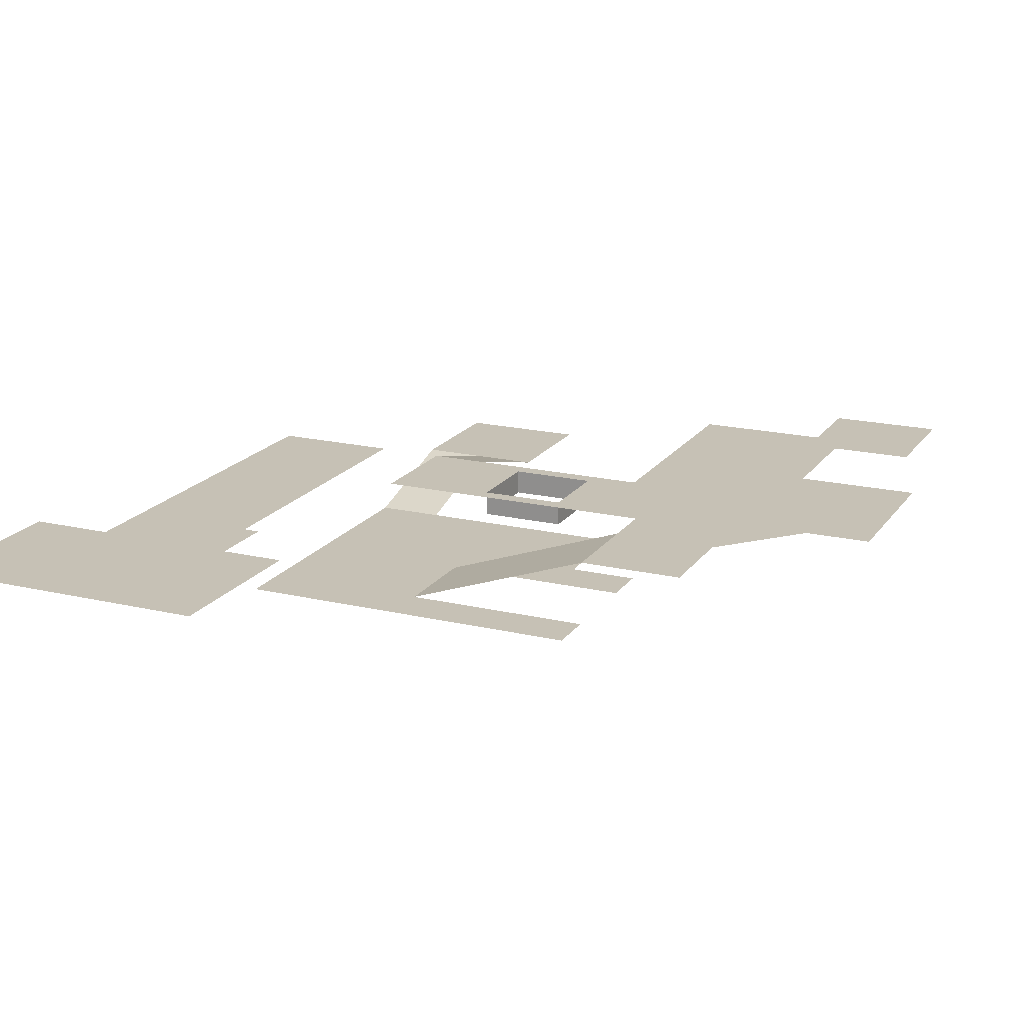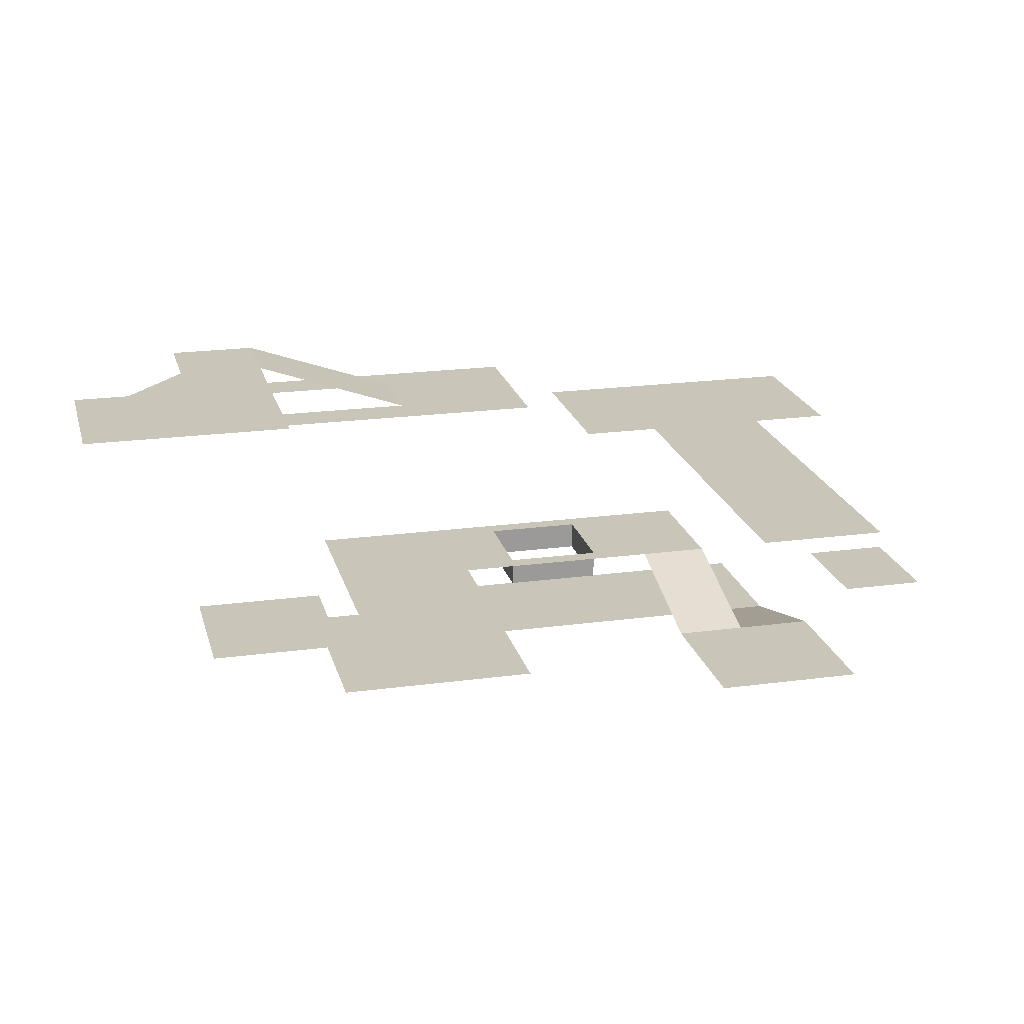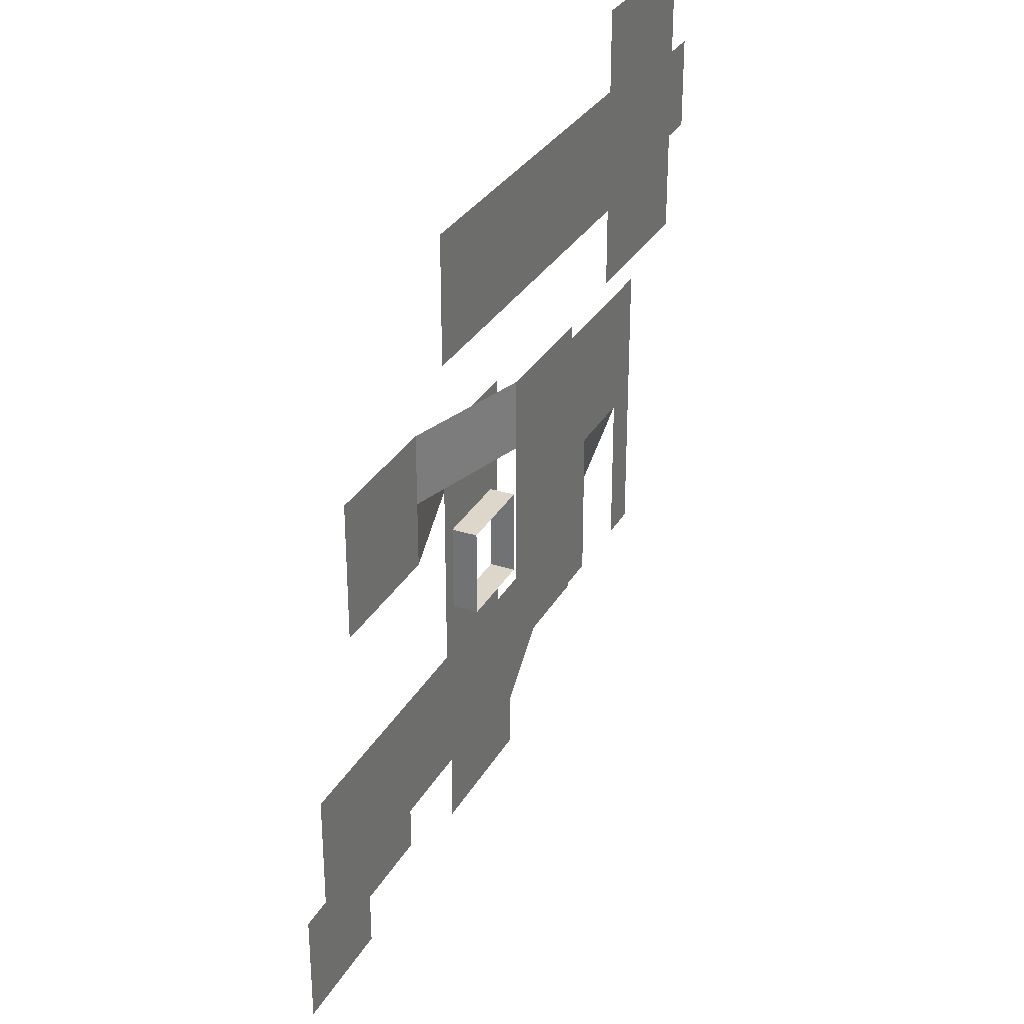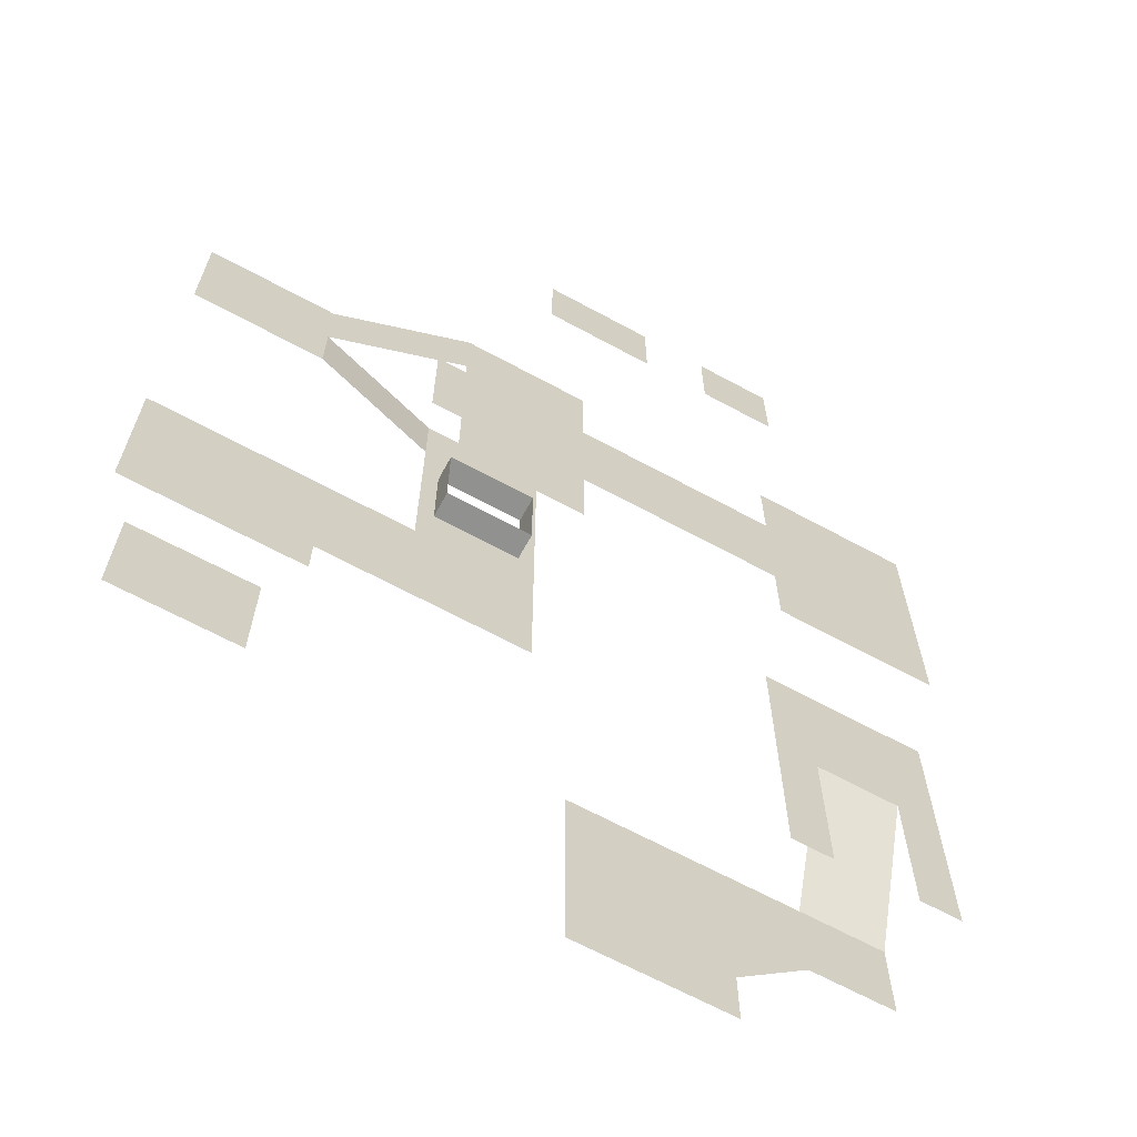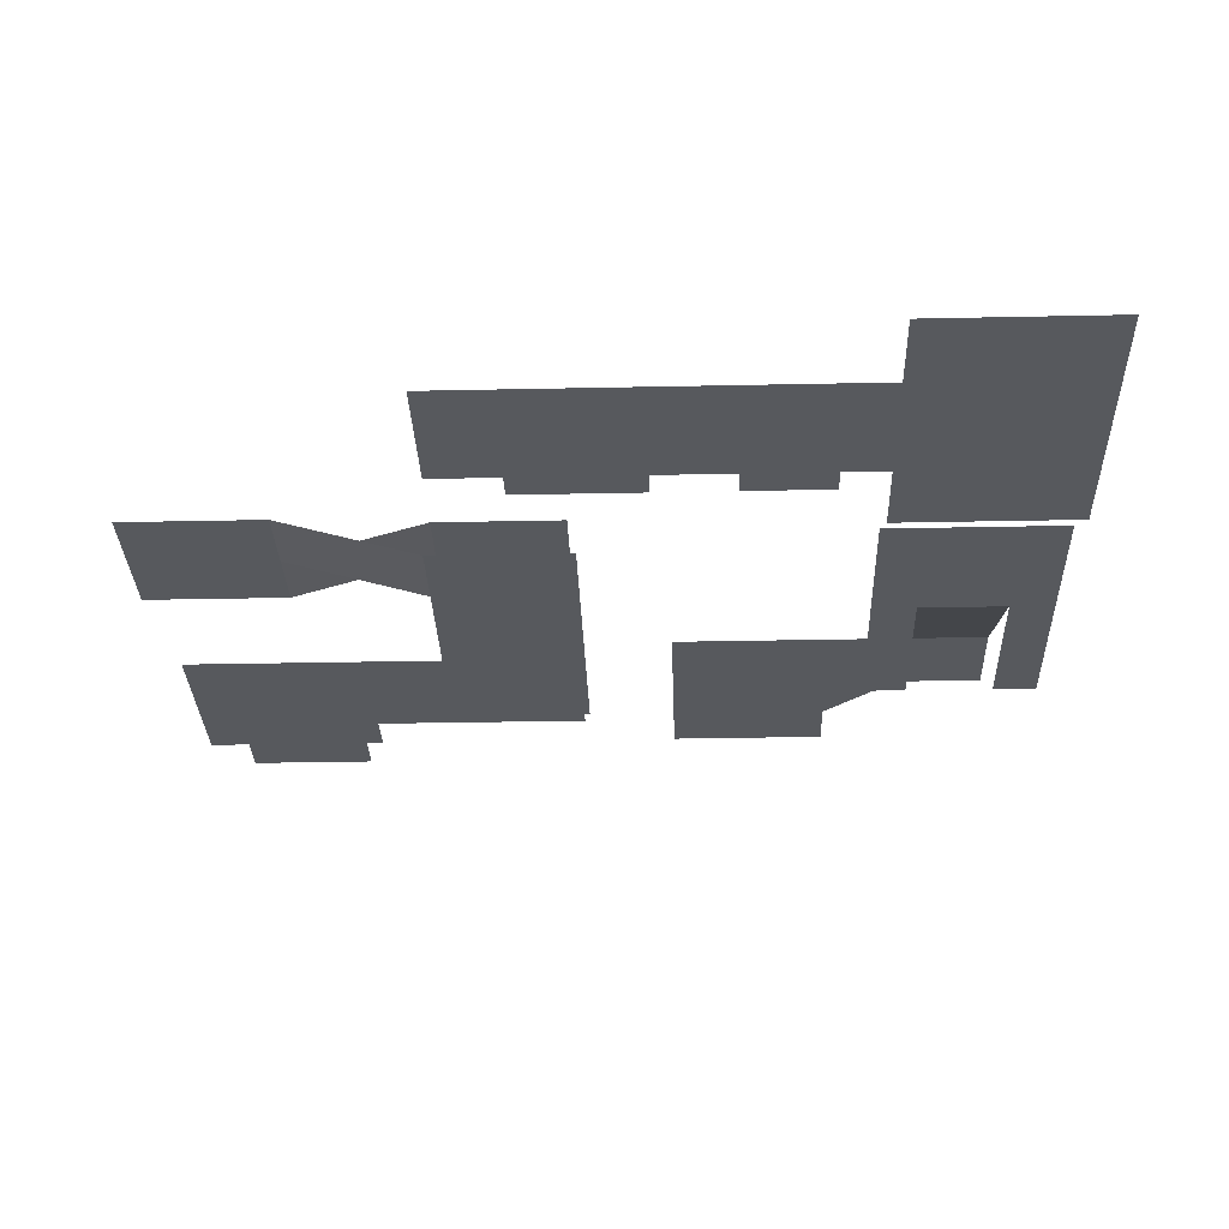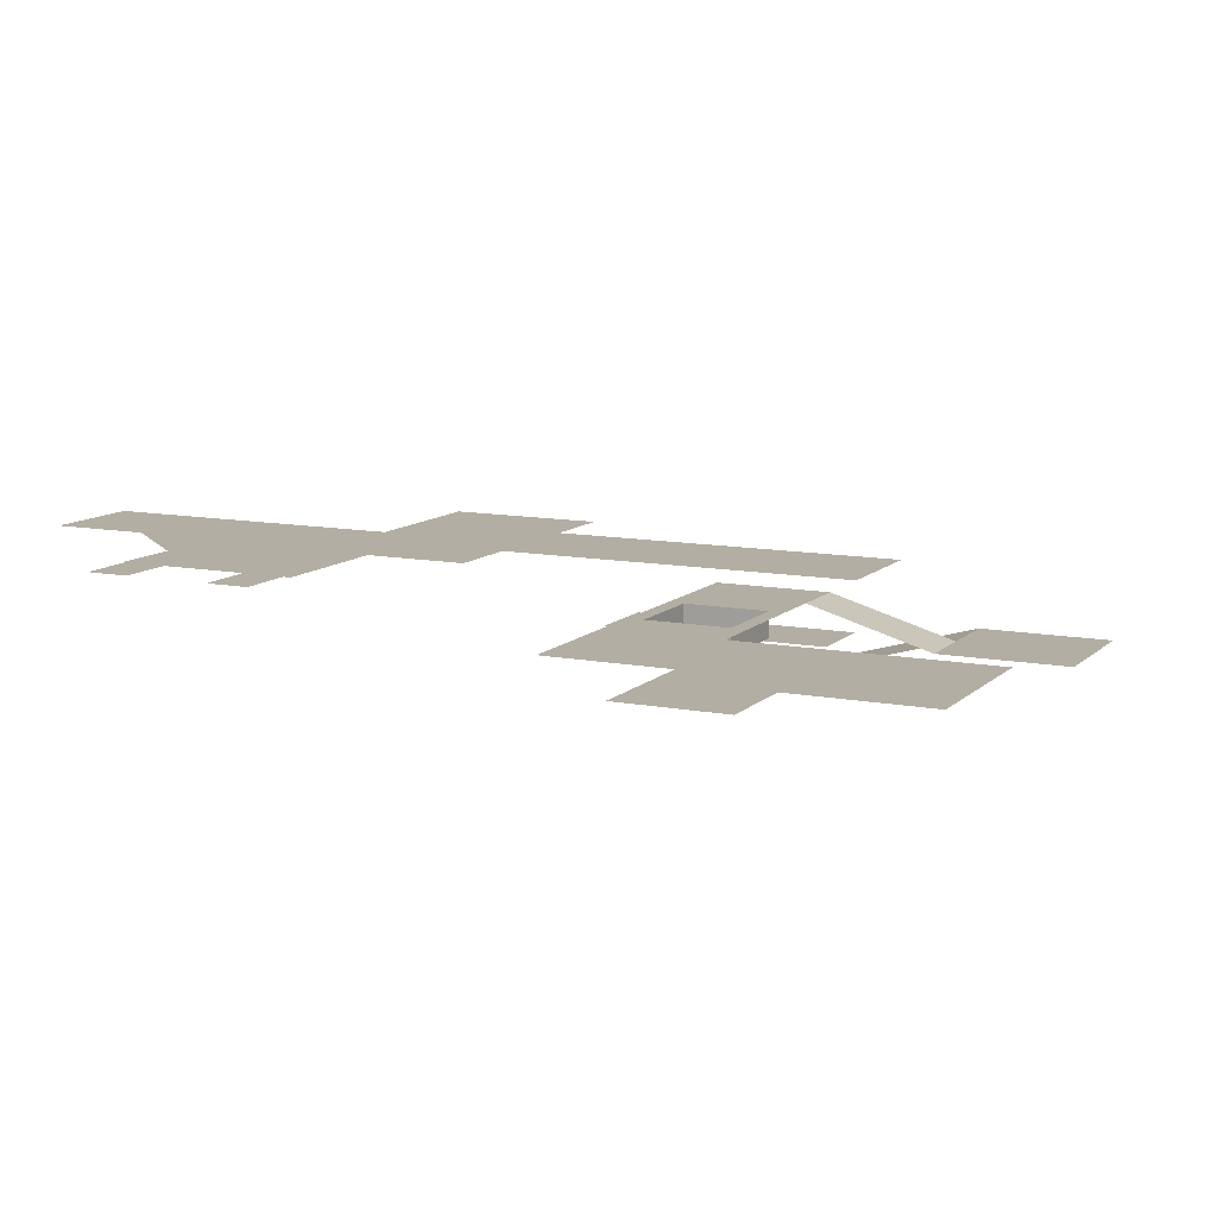
<metadata>
{"format":"obj","ext":"obj","renderer":"f3d","projection":"perspective","resolution":1024,"background":"white","views":[{"elev":18.7,"azim":114.3,"up":"+Y"},{"elev":20.6,"azim":-103.8,"up":"+Y"},{"elev":30.6,"azim":-65.3,"up":"+Z"},{"elev":-66.0,"azim":-28.6,"up":"+Z"},{"elev":-29.2,"azim":1.8,"up":"+Y"},{"elev":10.9,"azim":-154.0,"up":"+Y"}]}
</metadata>
<code>
g default
v 31.63 18.69 52.24
v 31.63 18.69 35.5
v 36.61 18.69 35.5
v 41.59 18.69 35.5
v 46.57 18.69 35.5
v 51.55 18.69 35.5
v 51.55 18.69 52.24
v 36.61 25.49 16.14
v 41.59 25.49 16.14
v 46.57 25.49 16.14
v 46.57 18.69 16.2
v 51.55 18.69 16.2
v 31.63 18.69 16.2
v 36.61 18.69 16.2
v 41.59 25.49 5.43
v 46.57 25.49 5.43
v 36.61 25.49 5.43
v 28.09 25.49 16.14
v 28.09 25.49 -2.207
v 9.931 25.49 16.14
v 9.931 25.49 -2.207
v 9.931 25.49 -9.079
v 28.09 25.49 -9.079
v 41.59 18.69 52.24
v 36.61 18.69 52.24
v 46.57 18.69 52.24
g polySurface6 Sprite_Stage02:Sprite
f 4 3 25 24
f 7 6 5 26
f 8 3 4 9
f 9 4 5 10
f 11 5 6 12
f 13 2 3 14
f 15 9 10 16
f 17 8 9 15
f 18 8 17 19
f 20 18 19 21
f 22 21 19 23
f 25 3 2 1
f 26 5 4 24
g default
v 31.63 14.12 85.57
v -13.56 14.12 70.51
v 31.63 14.12 70.51
v -13.56 14.12 85.57
v 51.55 14.12 70.51
v 51.55 14.12 85.57
v 51.55 14.12 95.41
v 31.63 14.12 95.41
v 31.63 14.12 60.93
v 51.55 14.12 60.93
v -4.285 2.798 95.41
v 8.588 2.798 85.57
v 8.588 2.798 95.41
v -4.285 2.798 85.57
v 16.52 2.798 95.41
v 25.37 2.798 85.57
v 25.37 2.798 95.41
v 16.52 2.798 85.57
g polySurface2
f 27 29 28 30
f 31 29 27 32
f 33 32 27 34
f 35 29 31 36
f 37 39 38 40
f 41 43 42 44
g default
v -23.49 14.12 13.81
v -23.49 14.12 18.65
v -43.33 14.12 13.81
v -43.33 14.12 18.65
v -23.49 14.12 33.52
v -43.33 14.12 33.52
v -13.56 14.12 18.65
v -13.56 14.12 33.52
v 0.02106 14.12 18.65
v 0.02106 14.12 33.52
v 0.02106 14.12 62.44
v -13.56 14.12 55.22
v 0.02106 14.12 55.22
v -13.56 14.12 62.44
v -11.7 14.12 39.34
v -1.833 14.12 39.34
v -1.833 14.12 49.4
v -11.7 14.12 49.4
v -11.7 11.18 39.34
v -1.833 11.18 39.34
v -1.833 11.18 49.4
v -11.7 11.18 49.4
v -28.12 9.925 62.44
v -28.12 9.925 55.22
v -43.22 9.925 62.44
v -43.22 9.925 55.22
v -28.12 9.925 70.32
v -43.22 9.925 70.32
v -13.22 5.666 62.44
v -13.22 5.666 70.32
v 1.324 5.666 62.44
v 1.324 5.666 70.32
v -13.22 5.666 36.84
v 1.324 5.666 36.84
v -40.49 18.14 0.7086
v -26.45 18.14 13.81
v -40.49 18.14 13.81
v -26.45 18.14 0.7086
g polySurface1
f 46 45 47 48
f 49 46 48 50
f 51 46 49 52
f 53 51 52 54
f 55 57 56 58
f 54 52 59 60
f 57 54 60 61
f 56 57 61 62
f 52 56 62 59
f 60 59 63 64
f 61 60 64 65
f 62 61 65 66
f 59 62 66 63
f 67 58 56 68
f 69 67 68 70
f 71 67 69 72
f 73 67 71 74
f 75 73 74 76
f 77 73 75 78
f 79 81 80 82

</code>
